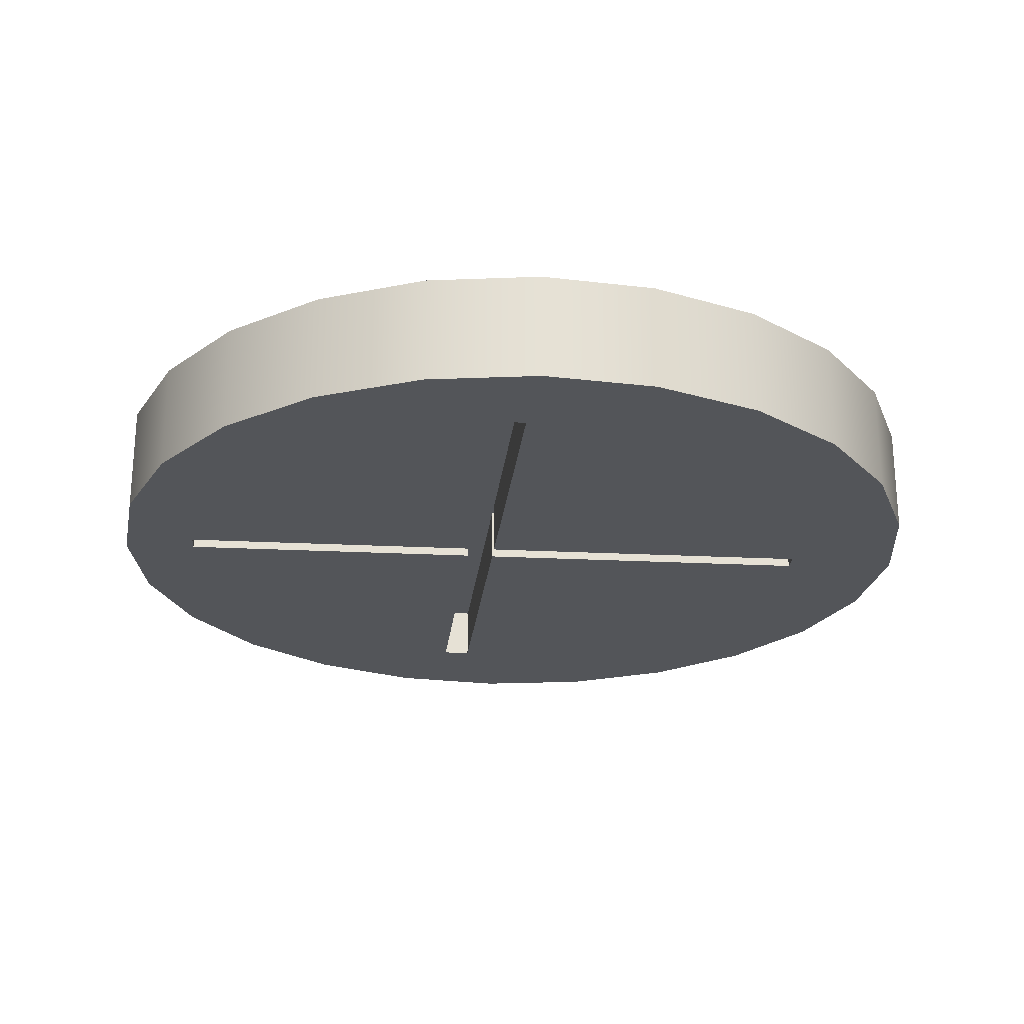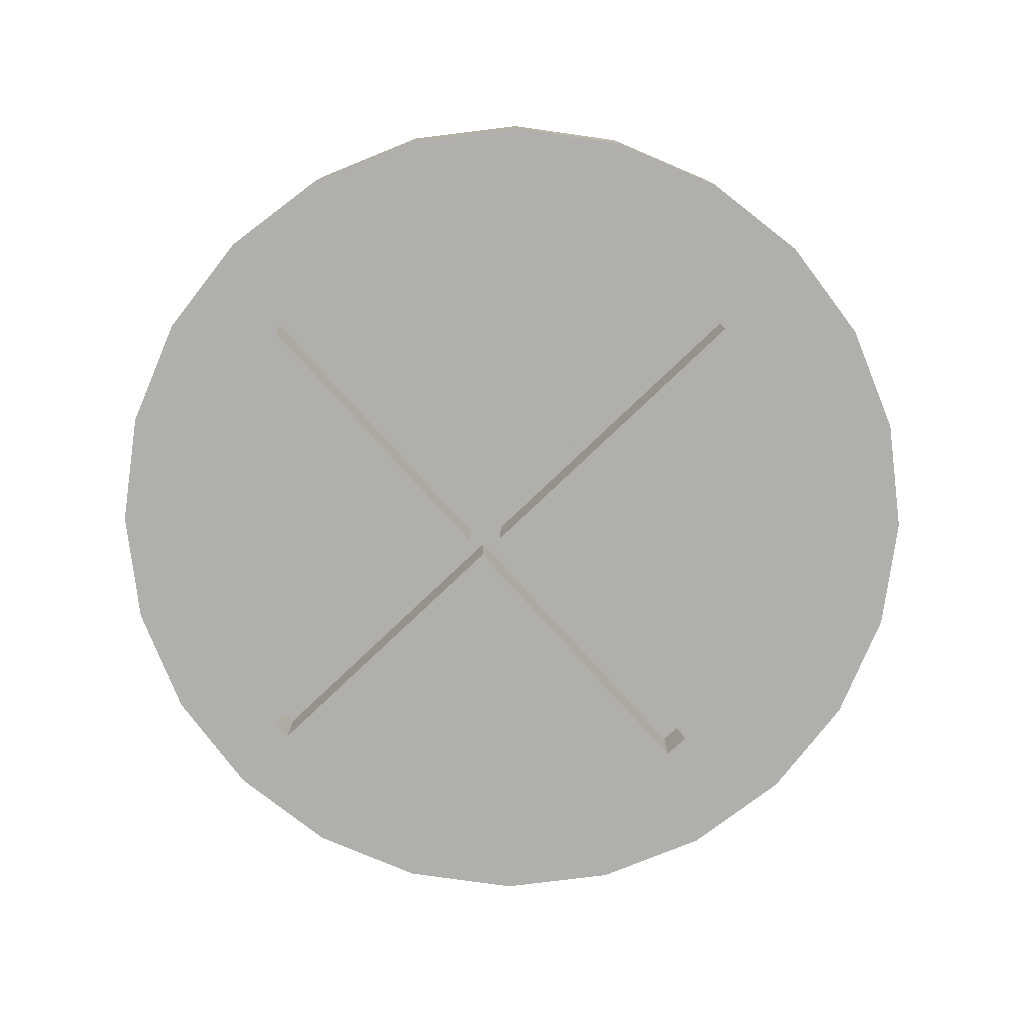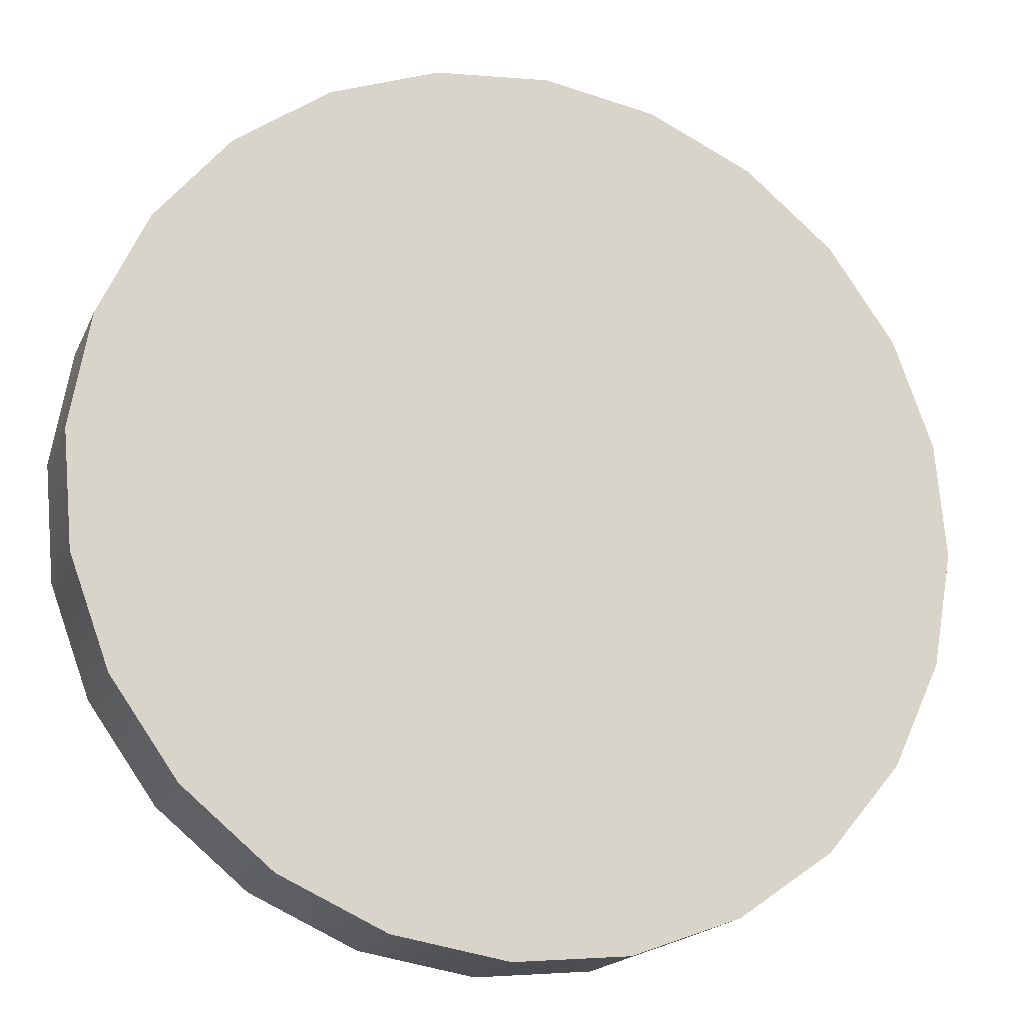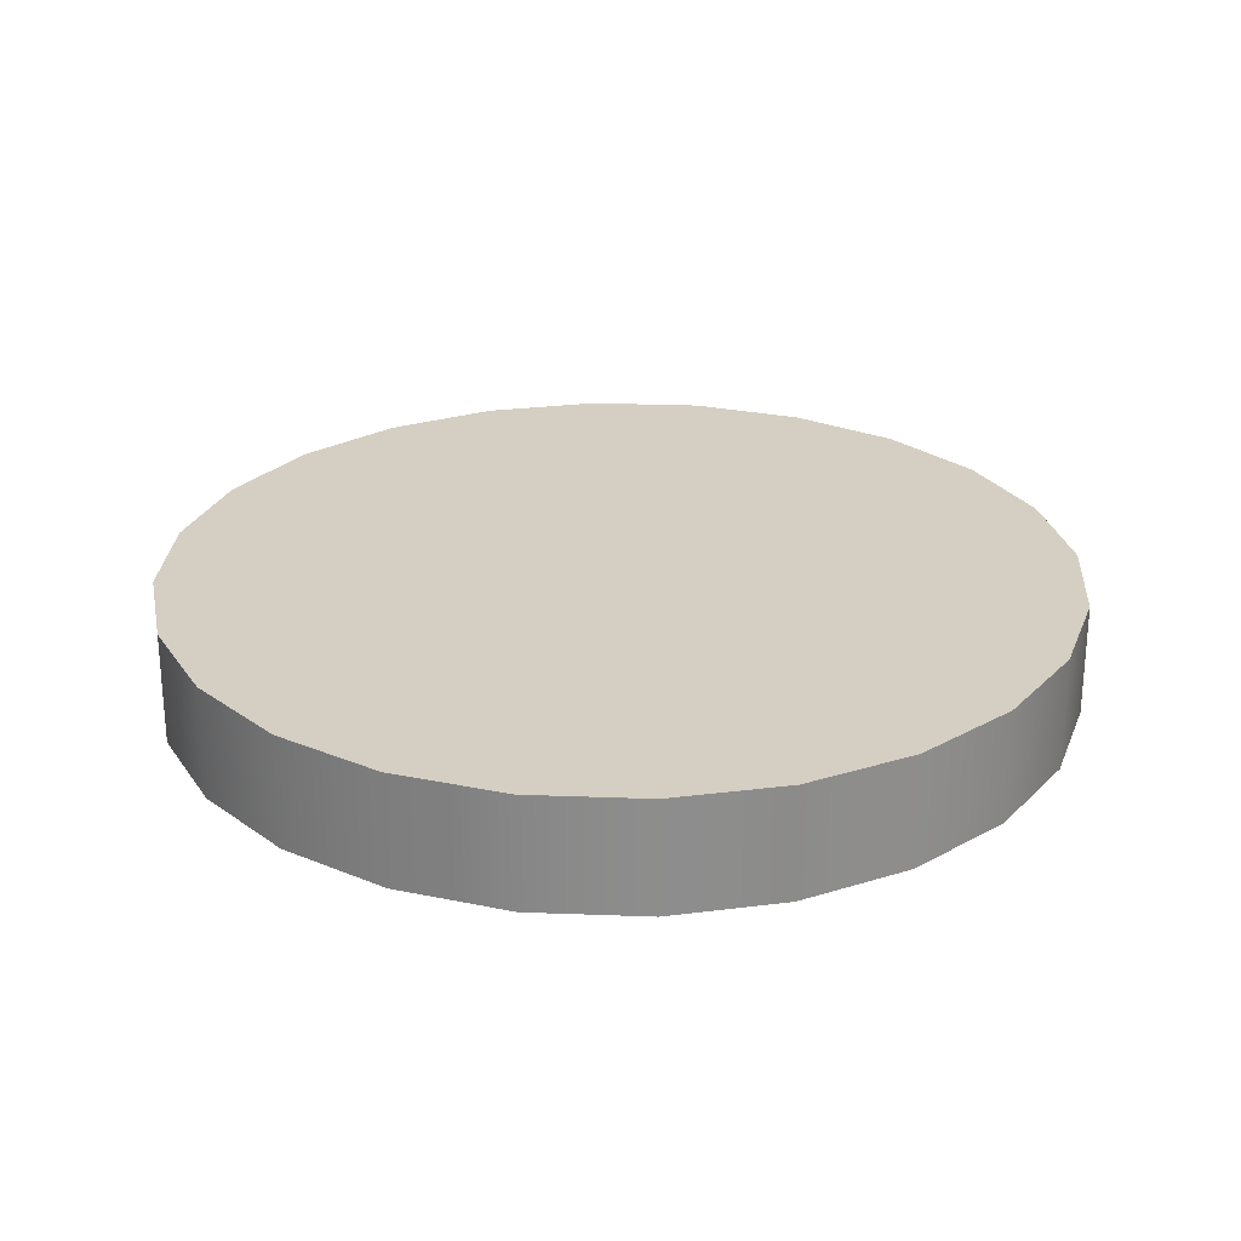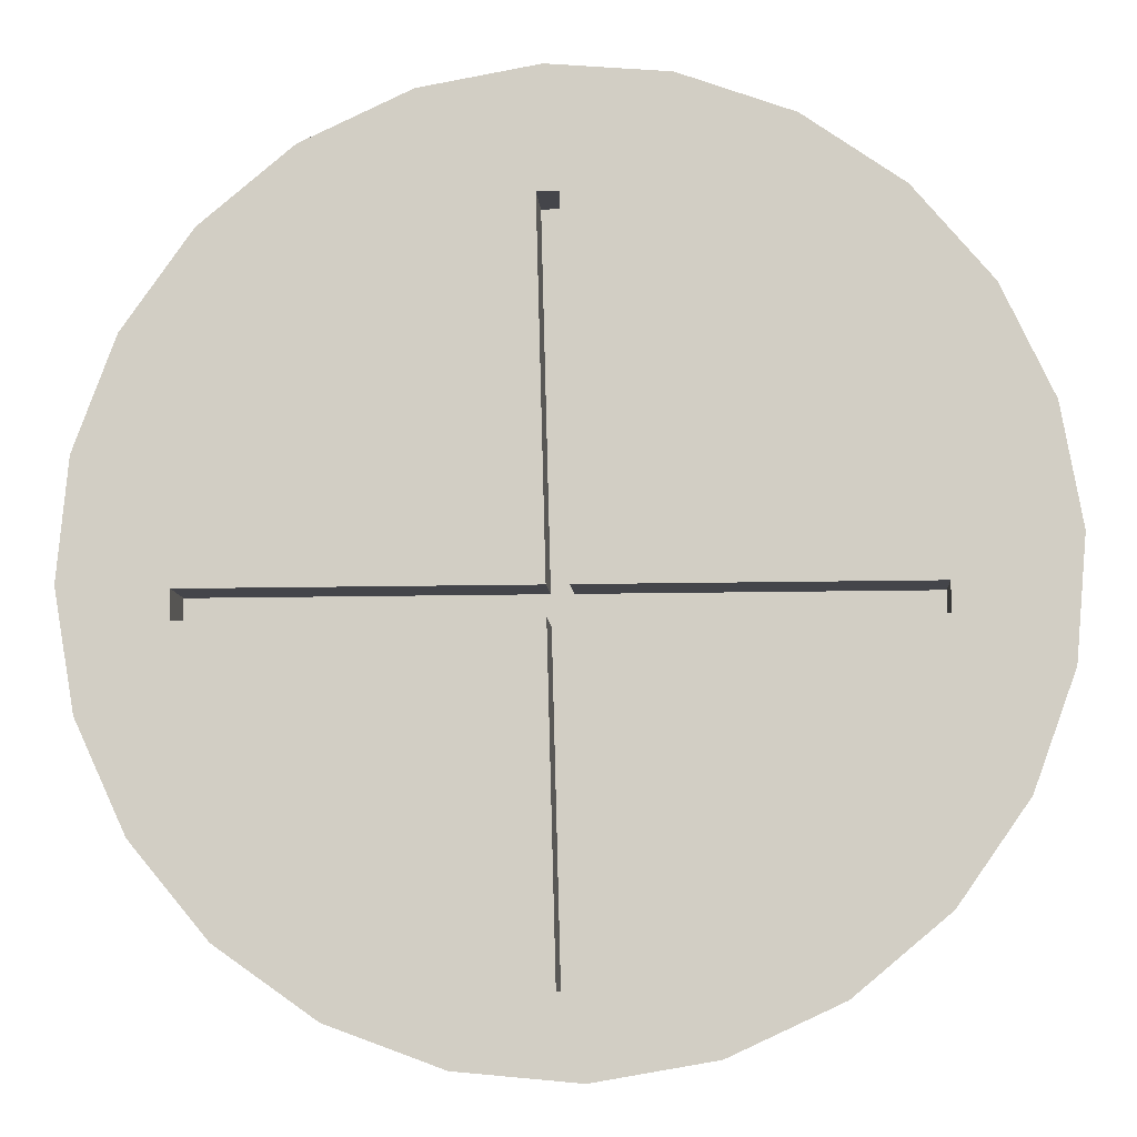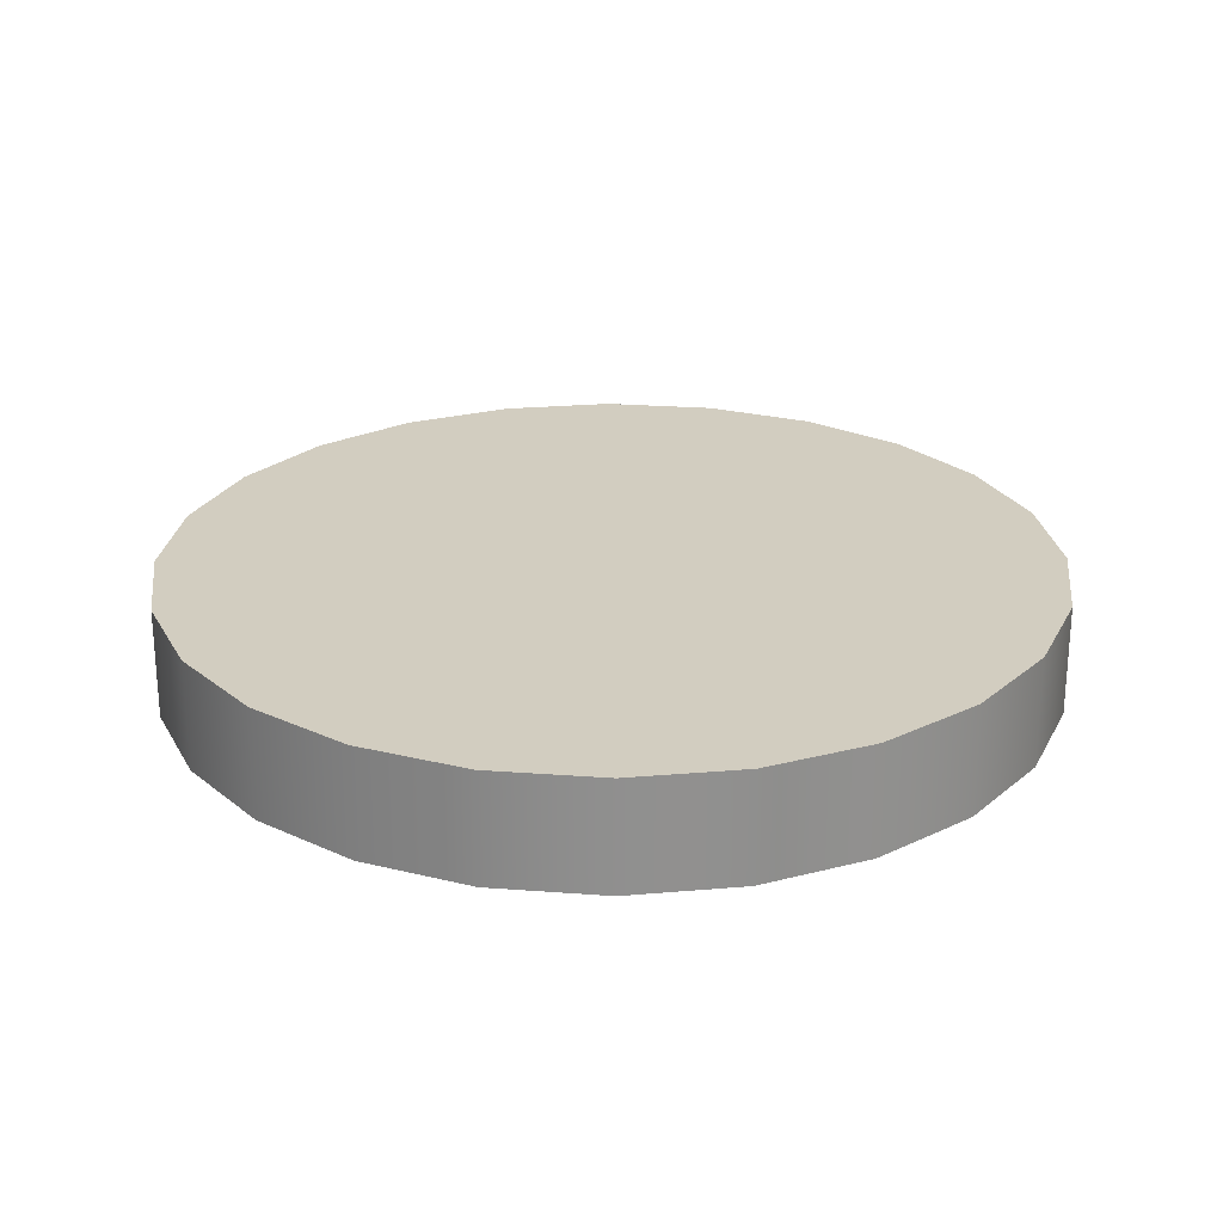
<metadata>
{"format":"obj","ext":"obj","renderer":"f3d","projection":"perspective","resolution":1024,"background":"white","views":[{"elev":-24.3,"azim":83.8,"up":"+Z"},{"elev":-78.1,"azim":132.1,"up":"+Z"},{"elev":-17.9,"azim":-18.3,"up":"+Y"},{"elev":25.8,"azim":23.6,"up":"+Z"},{"elev":-9.2,"azim":-175.9,"up":"+Y"},{"elev":24.7,"azim":-47.9,"up":"+Z"}]}
</metadata>
<code>
o Screw_Head9/Screw_Head/mesh3/mesh3-geometry#mesh3-geometry
v -0.188 0.181 -0.3887
v -0.188 0.1814 -0.3887
v -0.188 0.181 -0.3894
v -0.1962 0.181 -0.3887
v -0.188 0.1814 -0.3894
v -0.192 0.181 -0.3887
v -0.1922 0.181 -0.3887
v -0.192 0.1814 -0.3887
v -0.187 0.18 -0.3894
v -0.192 0.1814 -0.3894
v -0.192 0.181 -0.3894
v -0.1922 0.181 -0.3894
v -0.1922 0.1814 -0.3887
v -0.1868 0.1814 -0.3894
v -0.1921 0.1772 -0.3894
v -0.1923 0.1772 -0.3887
v -0.1962 0.181 -0.3894
v -0.1962 0.1814 -0.3887
v -0.1919 0.1856 -0.3887
v -0.187 0.18 -0.3881
v -0.1876 0.1787 -0.3894
v -0.1869 0.1828 -0.3894
v -0.1921 0.1772 -0.3887
v -0.1923 0.1772 -0.3894
v -0.1962 0.1814 -0.3894
v -0.1975 0.1805 -0.3894
v -0.1921 0.1856 -0.3887
v -0.1919 0.1856 -0.3894
v -0.1868 0.1814 -0.3881
v -0.1876 0.1787 -0.3881
v -0.1885 0.1777 -0.3894
v -0.1874 0.1842 -0.3894
v -0.1922 0.1814 -0.3894
v -0.1921 0.1856 -0.3894
v -0.1882 0.1853 -0.3894
v -0.1975 0.1805 -0.3881
v -0.197 0.1791 -0.3881
v -0.1897 0.1768 -0.3894
v -0.1885 0.1777 -0.3881
v -0.1869 0.1828 -0.3881
v -0.197 0.1791 -0.3894
v -0.1951 0.1771 -0.3894
v -0.1976 0.1819 -0.3894
v -0.1893 0.1862 -0.3894
v -0.1976 0.1819 -0.3881
v -0.1962 0.178 -0.3881
v -0.1874 0.1842 -0.3881
v -0.1962 0.178 -0.3894
v -0.1958 0.1856 -0.3894
v -0.1973 0.1833 -0.3894
v -0.1893 0.1862 -0.3881
v -0.1938 0.1765 -0.3894
v -0.1897 0.1768 -0.3881
v -0.1951 0.1771 -0.3881
v -0.1882 0.1853 -0.3881
v -0.1973 0.1833 -0.3881
v -0.1967 0.1846 -0.3894
v -0.1905 0.1868 -0.3881
v -0.1947 0.1865 -0.3894
v -0.1938 0.1765 -0.3881
v -0.191 0.1764 -0.3894
v -0.1967 0.1846 -0.3881
v -0.1958 0.1856 -0.3881
v -0.1905 0.1868 -0.3894
v -0.1947 0.1865 -0.3881
v -0.1924 0.1762 -0.3881
v -0.1924 0.1762 -0.3894
v -0.191 0.1764 -0.3881
v -0.1919 0.1871 -0.3881
v -0.1934 0.1869 -0.3881
v -0.1934 0.1869 -0.3894
v -0.1919 0.1871 -0.3894
f 1 2 3
f 1 4 2
f 5 3 2
f 1 3 6
f 7 4 1
f 2 4 8
f 3 5 9
f 5 2 10
f 11 6 3
f 6 7 1
f 7 12 4
f 8 4 13
f 8 10 2
f 9 5 14
f 9 15 3
f 5 10 14
f 11 15 6
f 11 3 15
f 7 6 16
f 7 16 12
f 17 4 12
f 18 13 4
f 8 13 19
f 8 19 10
f 9 14 20
f 21 15 9
f 14 10 22
f 23 6 15
f 23 16 6
f 24 12 16
f 17 25 4
f 12 26 17
f 18 25 13
f 18 4 25
f 27 19 13
f 28 10 19
f 29 20 14
f 20 30 9
f 31 15 21
f 21 9 30
f 22 10 32
f 14 22 29
f 23 15 16
f 24 26 12
f 24 16 15
f 17 26 25
f 33 13 25
f 27 34 19
f 27 13 34
f 10 28 35
f 28 19 34
f 38 15 31
f 31 21 39
f 30 39 21
f 32 10 35
f 22 32 40
f 40 29 22
f 41 26 24
f 15 42 24
f 43 25 26
f 33 34 13
f 25 43 33
f 35 28 44
f 34 44 28
f 42 15 38
f 31 39 38
f 32 35 47
f 47 40 32
f 26 41 36
f 48 41 24
f 42 48 24
f 43 26 45
f 33 49 34
f 43 50 33
f 44 51 35
f 34 49 44
f 36 45 26
f 37 36 41
f 46 37 48
f 52 42 38
f 53 38 39
f 55 47 35
f 41 48 37
f 42 54 48
f 45 56 43
f 57 49 33
f 50 43 56
f 50 57 33
f 51 44 58
f 55 35 51
f 49 59 44
f 46 48 54
f 52 60 42
f 61 52 38
f 38 53 61
f 54 42 60
f 49 57 63
f 56 62 50
f 57 50 62
f 64 58 44
f 49 63 59
f 44 59 64
f 60 52 66
f 67 52 61
f 68 61 53
f 62 63 57
f 58 64 69
f 65 59 63
f 59 71 64
f 67 66 52
f 61 68 67
f 72 69 64
f 70 71 65
f 59 65 71
f 72 64 71
f 66 67 68
f 69 72 70
f 71 70 72
f 3 2 1
f 2 4 1
f 2 3 5
f 6 3 1
f 1 4 7
f 8 4 2
f 9 5 3
f 10 2 5
f 3 6 11
f 1 7 6
f 4 12 7
f 13 4 8
f 2 10 8
f 14 5 9
f 3 15 9
f 14 10 5
f 6 15 11
f 15 3 11
f 16 6 7
f 12 16 7
f 12 4 17
f 4 13 18
f 19 13 8
f 10 19 8
f 20 14 9
f 9 15 21
f 22 10 14
f 15 6 23
f 6 16 23
f 16 12 24
f 4 25 17
f 17 26 12
f 13 25 18
f 25 4 18
f 13 19 27
f 19 10 28
f 14 20 29
f 9 30 20
f 21 15 31
f 30 9 21
f 32 10 22
f 29 22 14
f 16 15 23
f 12 26 24
f 15 16 24
f 25 26 17
f 25 13 33
f 19 34 27
f 34 13 27
f 35 28 10
f 34 19 28
f 20 29 36
f 36 29 20
f 30 20 37
f 37 20 30
f 31 15 38
f 39 21 31
f 21 39 30
f 35 10 32
f 40 32 22
f 22 29 40
f 24 26 41
f 24 42 15
f 26 25 43
f 13 34 33
f 33 43 25
f 44 28 35
f 28 44 34
f 36 29 45
f 45 29 36
f 37 20 36
f 36 20 37
f 46 30 37
f 37 30 46
f 38 15 42
f 38 39 31
f 39 30 46
f 46 30 39
f 47 35 32
f 32 40 47
f 29 40 45
f 45 40 29
f 36 41 26
f 24 41 48
f 24 48 42
f 45 26 43
f 34 49 33
f 33 50 43
f 35 51 44
f 44 49 34
f 26 45 36
f 41 36 37
f 48 37 46
f 38 42 52
f 39 38 53
f 54 39 46
f 46 39 54
f 35 47 55
f 40 47 56
f 56 47 40
f 45 40 56
f 56 40 45
f 37 48 41
f 48 54 42
f 43 56 45
f 33 49 57
f 56 43 50
f 33 57 50
f 58 44 51
f 51 35 55
f 44 59 49
f 54 48 46
f 42 60 52
f 38 52 61
f 61 53 38
f 53 39 54
f 54 39 53
f 47 55 62
f 62 55 47
f 56 47 62
f 62 47 56
f 60 42 54
f 63 57 49
f 50 62 56
f 62 50 57
f 44 58 64
f 51 58 65
f 65 58 51
f 55 51 63
f 63 51 55
f 59 63 49
f 64 59 44
f 66 52 60
f 61 52 67
f 53 61 68
f 60 53 54
f 54 53 60
f 62 55 63
f 63 55 62
f 57 63 62
f 69 64 58
f 65 58 70
f 70 58 65
f 63 51 65
f 65 51 63
f 63 59 65
f 64 71 59
f 52 66 67
f 66 68 60
f 60 68 66
f 67 68 61
f 68 53 60
f 60 53 68
f 64 69 72
f 69 70 58
f 58 70 69
f 65 71 70
f 71 65 59
f 71 64 72
f 68 67 66
f 70 72 69
f 72 70 71

</code>
